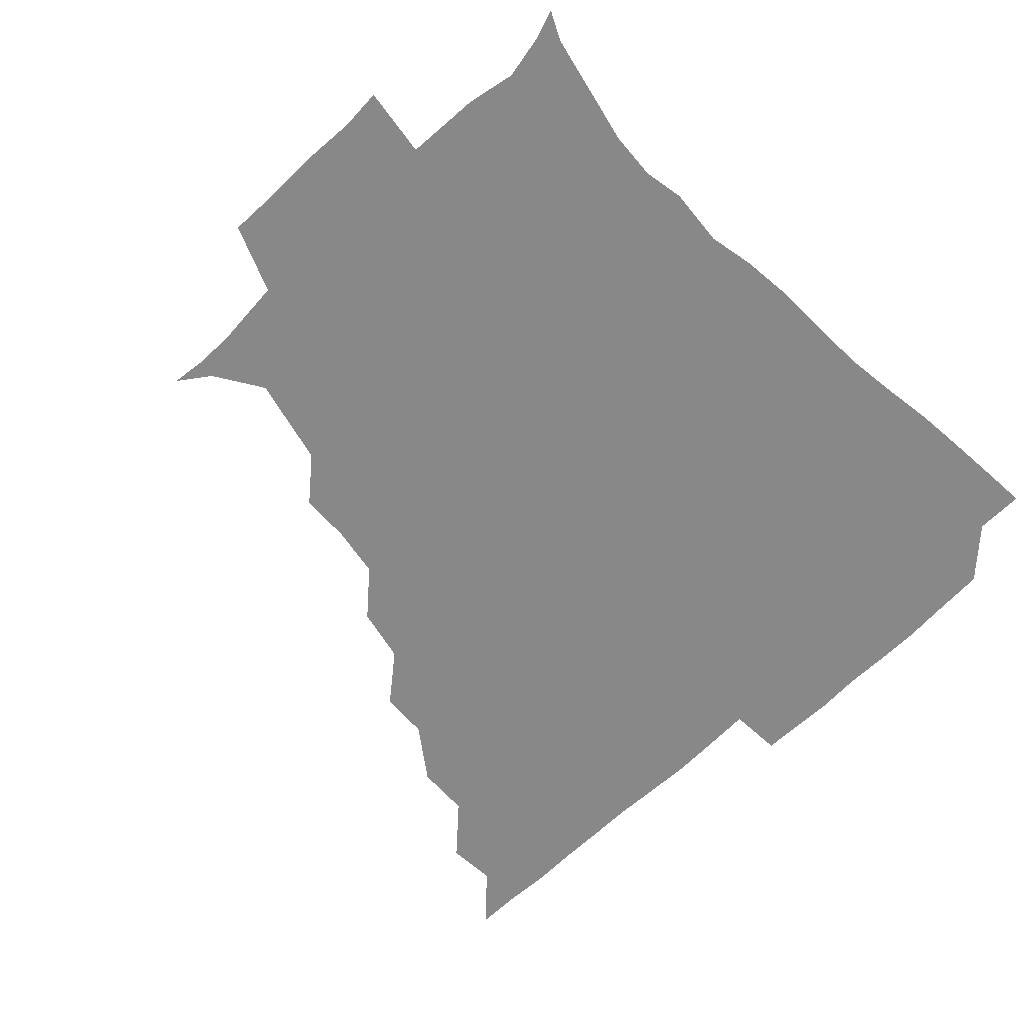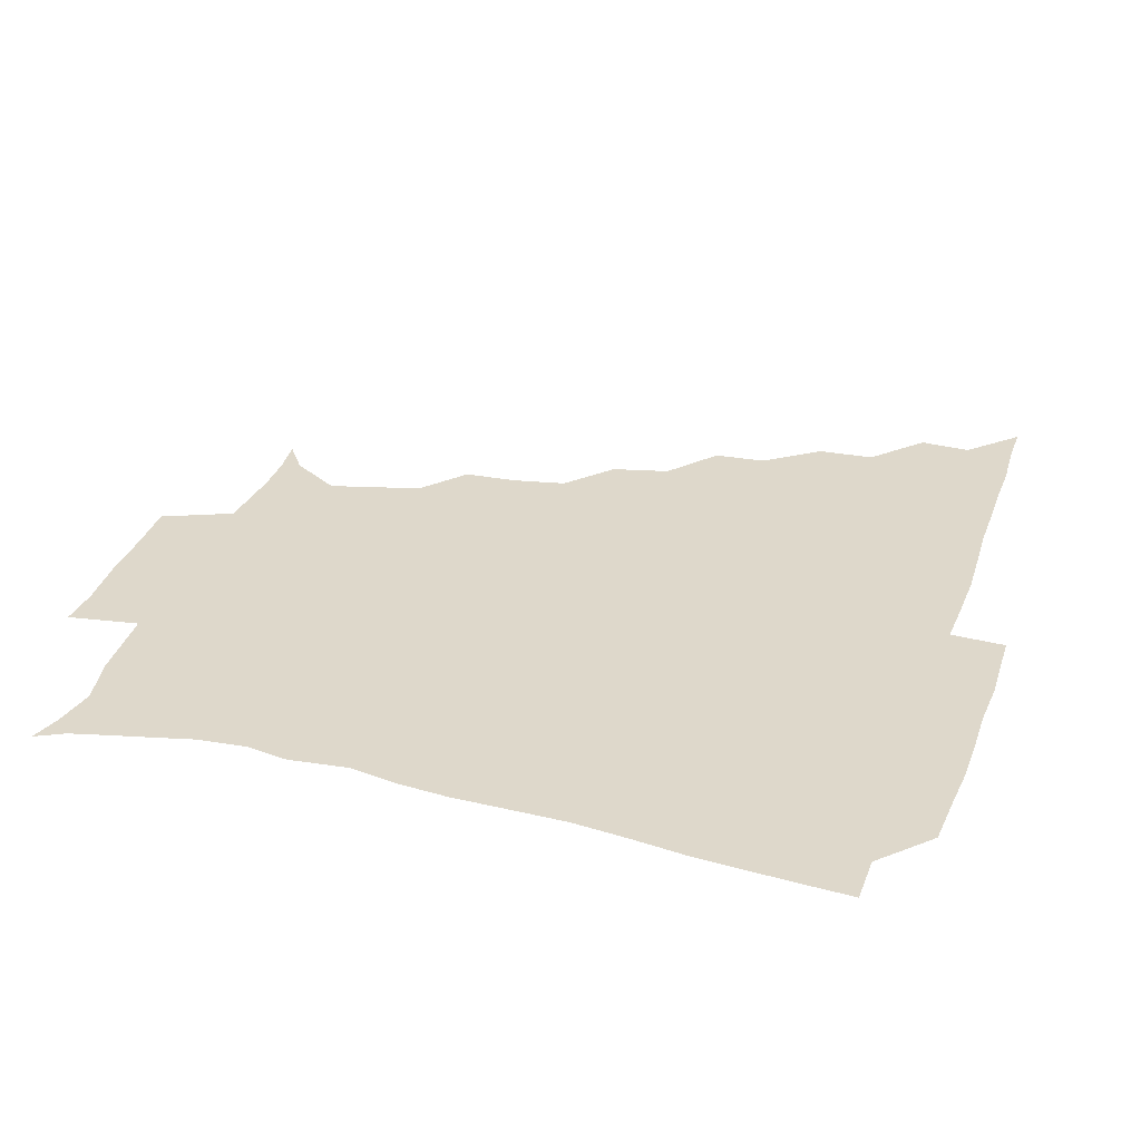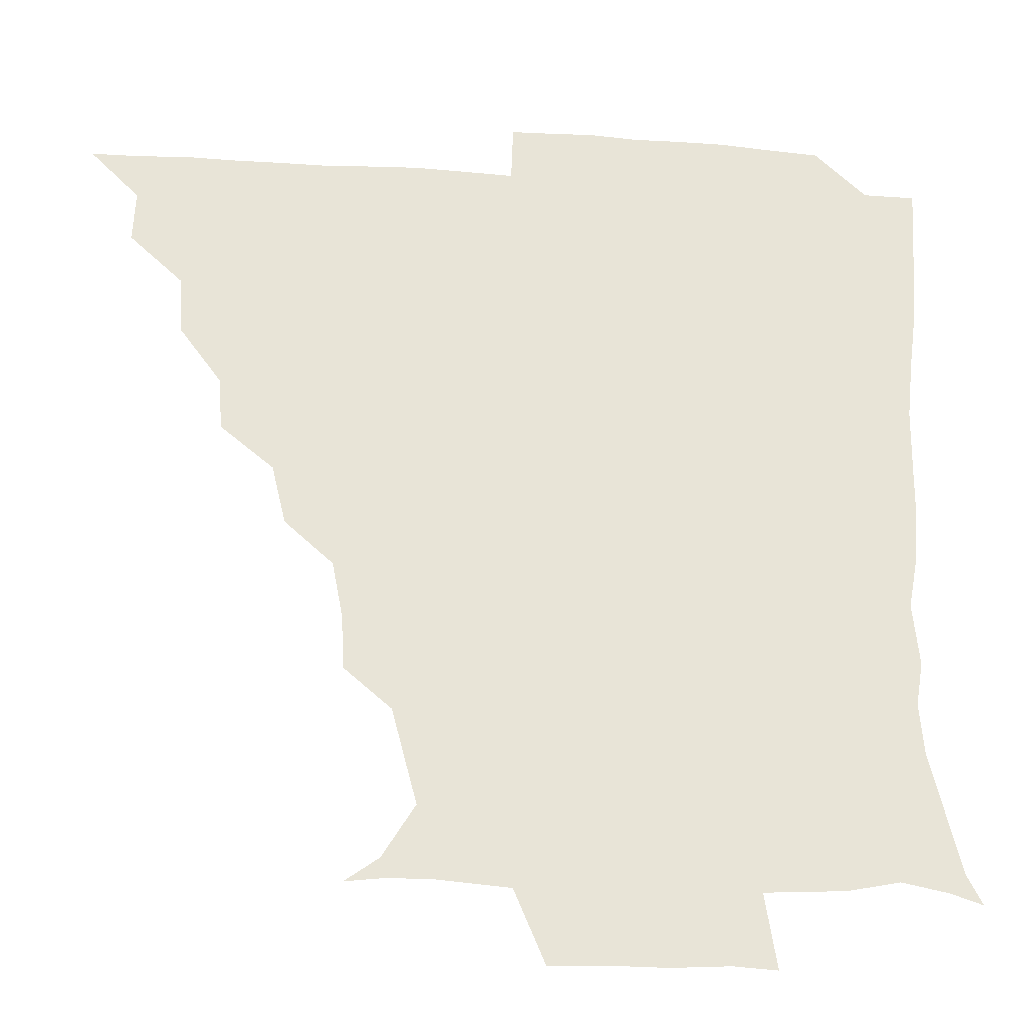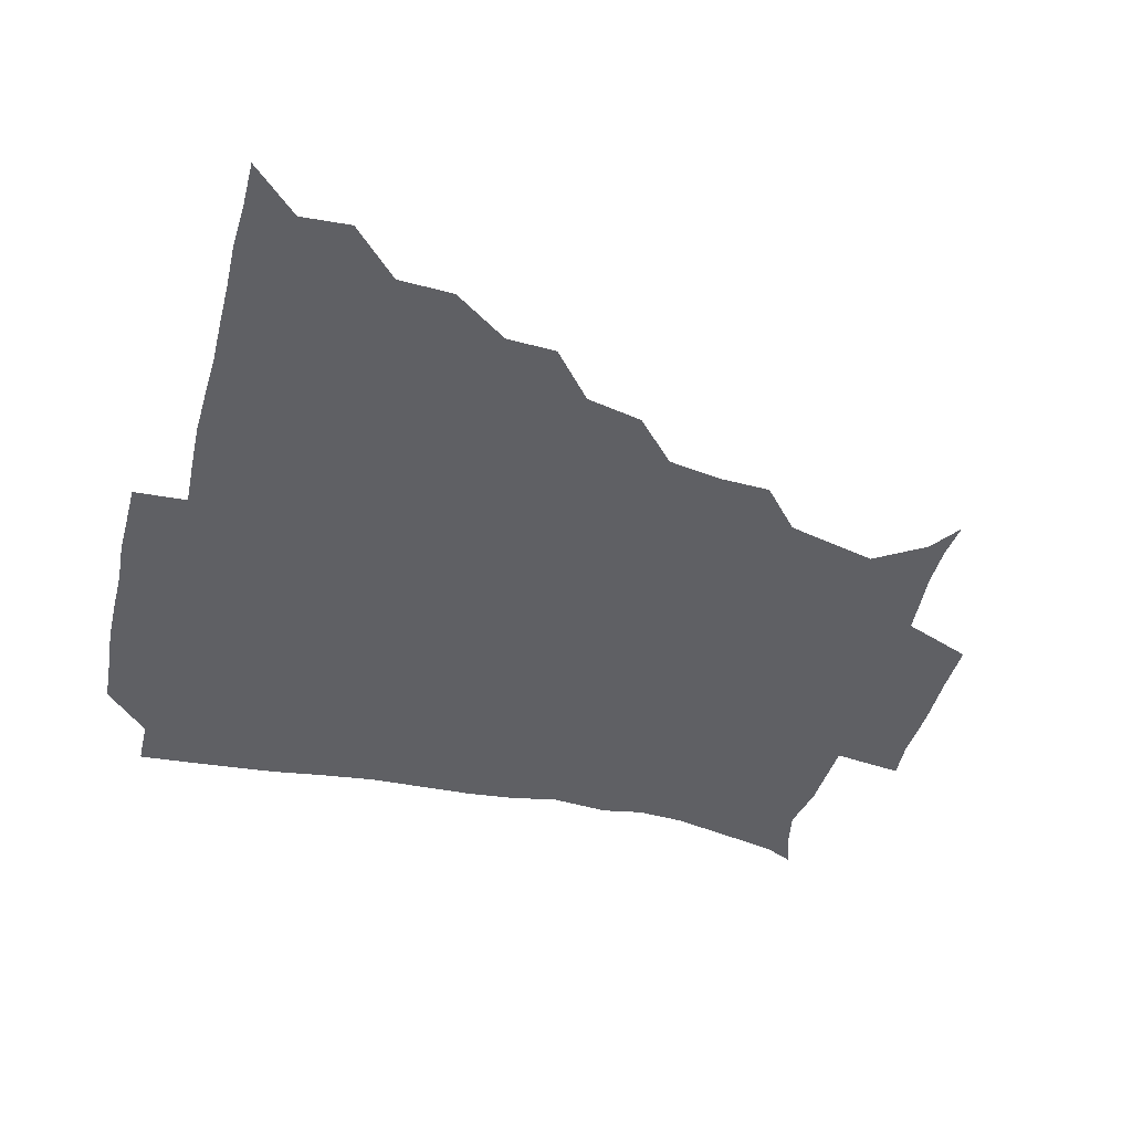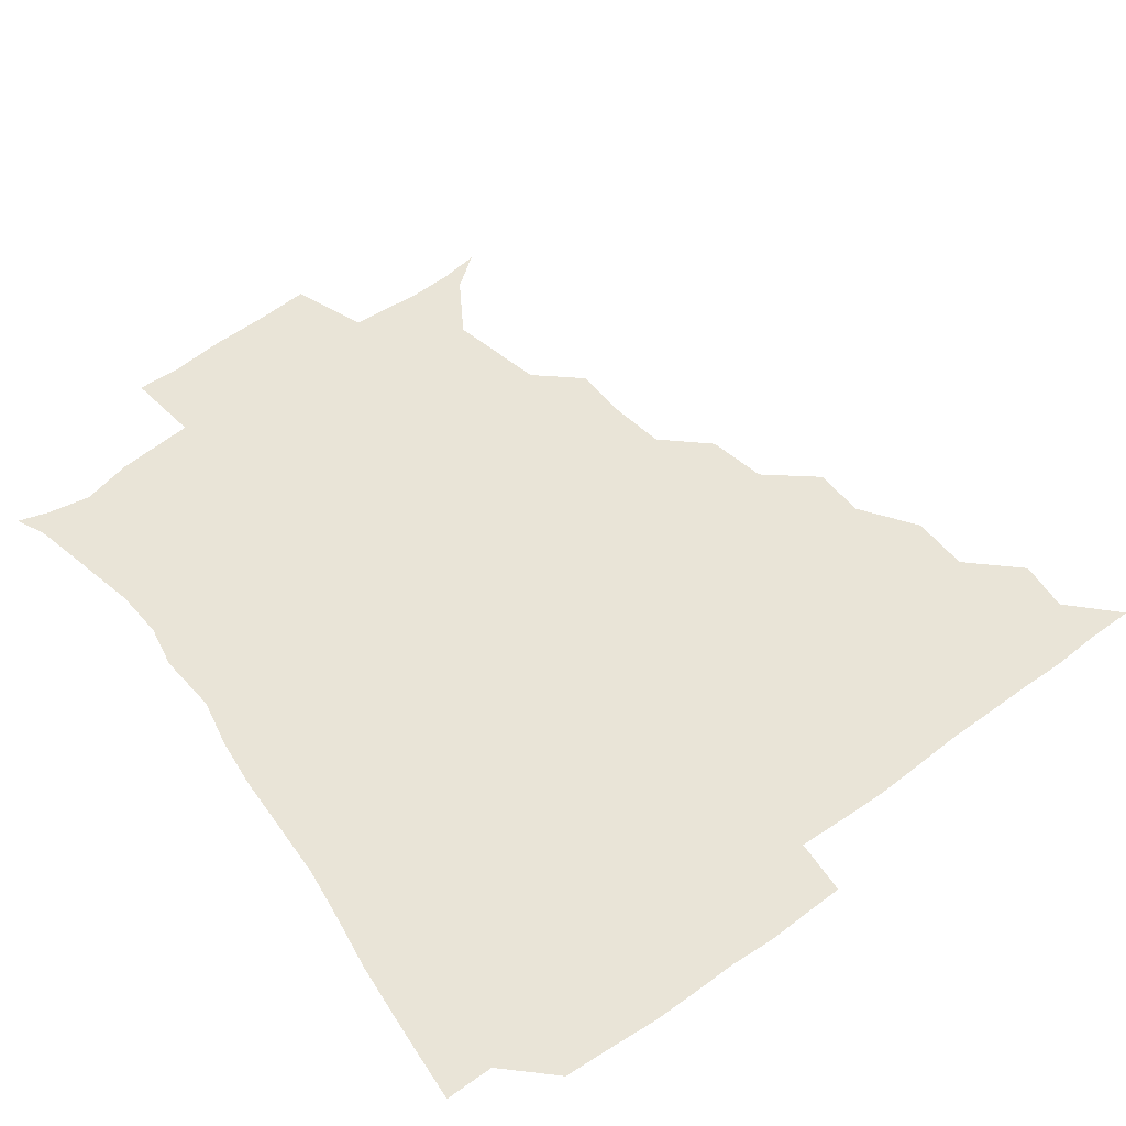
<metadata>
{"format":"obj","ext":"obj","renderer":"f3d","projection":"perspective","resolution":1024,"background":"white","views":[{"elev":-62.9,"azim":44.5,"up":"+Z"},{"elev":31.6,"azim":108.0,"up":"+Z"},{"elev":-27.3,"azim":-5.3,"up":"+Y"},{"elev":-43.4,"azim":-104.1,"up":"+Z"},{"elev":60.8,"azim":143.5,"up":"+Z"}]}
</metadata>
<code>
v 436.1 390.9 0
v 450.8 359.4 0
v 451.5 375.6 0
v 451.2 390.9 0
v 468.4 326.2 0
v 467.2 344.3 0
v 466.9 360.9 0
v 466.3 375.8 0
v 466.2 391.6 0
v 482.7 292.2 0
v 481.5 308.4 0
v 483.6 331.3 0
v 482.6 346.6 0
v 481.7 361.2 0
v 481.2 376.2 0
v 481.1 391.2 0
v 503.5 260.5 0
v 499.1 278.8 0
v 498.1 299 0
v 499.1 318.4 0
v 497.7 332.1 0
v 497.1 346.7 0
v 496.8 361.3 0
v 496.6 375.9 0
v 496.1 391.2 0
v 522.7 213.1 0
v 521.8 229.8 0
v 518.4 247.1 0
v 515.5 267.9 0
v 513.9 286.6 0
v 513 302.1 0
v 513.1 318.7 0
v 512.3 332.4 0
v 511.7 346.6 0
v 511.4 361.2 0
v 511.3 376 0
v 511.1 391.1 0
v 524.5 147.7 0
v 534.9 155.1 0
v 544.9 171.4 0
v 541.7 183.6 0
v 537.2 200.7 0
v 533.7 220.8 0
v 532.1 238.7 0
v 530.1 252.4 0
v 529.1 273.5 0
v 528 287.5 0
v 527.5 302.6 0
v 527.3 318 0
v 527 332.2 0
v 526.3 346.4 0
v 526.3 361.1 0
v 526.3 376 0
v 526.1 391.7 0
v 536.4 149.1 0
v 548.4 161.6 0
v 552 175.1 0
v 549.8 191.5 0
v 548.1 211.7 0
v 546.5 227.1 0
v 544 239.8 0
v 544.3 257.9 0
v 542.7 273 0
v 542.4 288.6 0
v 542.4 303.7 0
v 542.2 318.1 0
v 542.1 331.9 0
v 542.1 346.4 0
v 541.1 361.1 0
v 541.6 375.7 0
v 540.8 392.2 0
v 549.8 149.1 0
v 562.7 165.5 0
v 562.7 180.2 0
v 560.5 197.7 0
v 561.6 214.9 0
v 559.3 228.6 0
v 558.4 243.3 0
v 558.6 260 0
v 557.5 274.8 0
v 557.3 288.8 0
v 557 302.9 0
v 556.3 316.7 0
v 557.8 333.1 0
v 557.1 346.5 0
v 557.5 360.6 0
v 556.6 375.9 0
v 556.3 391.7 0
v 572.6 147.2 0
v 575.2 169.5 0
v 575.1 185.2 0
v 573.2 198.6 0
v 576 215.2 0
v 572.1 231 0
v 573.6 243.5 0
v 572.3 262.1 0
v 572 273.5 0
v 571.7 288.7 0
v 572.3 304.2 0
v 571.6 317.6 0
v 571.9 332 0
v 571.7 346.3 0
v 571.9 360.7 0
v 572 374.9 0
v 572.1 390.9 0
v 572.7 408.6 0
v 582 124.9 0
v 587.1 151.6 0
v 589.5 169.1 0
v 587.7 185.4 0
v 588.8 189.2 0
v 586.5 217.1 0
v 586.1 228.2 0
v 586.6 246.7 0
v 586.7 260.7 0
v 586.8 275.3 0
v 586.7 289.3 0
v 586.9 304.4 0
v 587 318.6 0
v 586.6 331.8 0
v 587 346.4 0
v 586.7 360.7 0
v 586.5 375.6 0
v 586.3 391.7 0
v 585.2 408.7 0
v 599 125.4 0
v 600.5 151.5 0
v 603.3 170.4 0
v 601.5 185.1 0
v 602.3 201.8 0
v 600.4 218.1 0
v 602.7 230.2 0
v 600.5 246.2 0
v 601.3 260.8 0
v 601.4 274.5 0
v 601.4 287.8 0
v 601.4 303.5 0
v 601.5 317.6 0
v 601.8 332.3 0
v 601.7 346.4 0
v 601.8 360.6 0
v 601.4 375.8 0
v 600.9 391.2 0
v 598.8 409.1 0
v 616.8 125.2 0
v 614.5 151.7 0
v 615.9 170.8 0
v 617.1 187.9 0
v 615.8 202.2 0
v 615.3 216.2 0
v 615.1 232.2 0
v 616 245.4 0
v 615.3 260.7 0
v 615.9 274.8 0
v 616.2 289.5 0
v 616.4 303.8 0
v 616.6 318.6 0
v 616.6 332.5 0
v 616.7 346.5 0
v 616.7 361 0
v 616.5 375.6 0
v 616.3 390.1 0
v 613.5 408.2 0
v 634.6 126.2 0
v 630.3 148.8 0
v 628.7 170 0
v 630.7 187.5 0
v 628.3 202.6 0
v 629.5 218.8 0
v 629.8 230.5 0
v 629.6 246.6 0
v 629.6 260.7 0
v 630.3 275.8 0
v 630.9 289 0
v 631.1 304 0
v 631.1 318.6 0
v 631.2 332.1 0
v 632.2 347 0
v 632.4 360.9 0
v 631.7 375.5 0
v 631.2 390 0
v 628.1 408.3 0
v 647.9 125.3 0
v 644.4 148.1 0
v 642.3 168.7 0
v 642.9 189.1 0
v 643.1 202.7 0
v 643.4 216.7 0
v 643.5 230.6 0
v 643.5 245.3 0
v 644 259.1 0
v 644.6 274.3 0
v 644.9 289.2 0
v 644.9 305.7 0
v 645.7 318.4 0
v 645.8 331.5 0
v 646.8 347.7 0
v 647 361.2 0
v 646.9 375.2 0
v 646.8 388.8 0
v 642.5 408.1 0
v 668.9 149.3 0
v 658.9 168.5 0
v 656.1 186.2 0
v 655.6 201.6 0
v 655.8 217.1 0
v 656.7 230.5 0
v 657.2 244.5 0
v 658.2 257.4 0
v 657.9 274.4 0
v 658.4 290.5 0
v 659.1 304.2 0
v 660 319.1 0
v 660.6 332.9 0
v 661 347.5 0
v 661.4 361.5 0
v 661.5 375.4 0
v 661.2 389.6 0
v 658.1 406.9 0
v 684.7 152.4 0
v 675.4 167 0
v 669.7 184.4 0
v 669.3 197.5 0
v 667.9 214.1 0
v 668.8 228.2 0
v 669.7 242.7 0
v 670.7 257.1 0
v 671.1 273.1 0
v 671.4 288.8 0
v 672.7 302.5 0
v 673.2 319.4 0
v 674.6 332.5 0
v 675.2 347.8 0
v 675.9 361.6 0
v 676.3 375.7 0
v 675.5 390.6 0
v 674.1 405.8 0
v 698.7 149.6 0
v 690.3 163.5 0
v 684.2 180 0
v 682.1 193.8 0
v 679.9 209.4 0
v 680.5 222.8 0
v 682.4 236.1 0
v 682.4 252.3 0
v 683 269.7 0
v 684.4 284.3 0
v 685.2 299.9 0
v 685.7 316.9 0
v 688.3 330.4 0
v 688.8 347.3 0
v 690.3 361.2 0
v 690.9 375.9 0
v 690 390.8 0
v 708.6 146.3 0
v 704.1 155.3 0
v 701.9 163.8 0
v 699 176.4 0
v 695.1 192.6 0
v 693.8 208.2 0
v 696.1 221.4 0
v 694.1 240.6 0
v 696.9 255.8 0
v 698.3 271.9 0
v 698.5 289.4 0
v 698.8 308 0
v 700.7 326 0
v 702.9 342.6 0
v 704.2 360.5 0
v 705.1 376 0
v 705.9 390.6 0
v 721 391 0
f 3 4 1
f 6 7 2
f 2 7 3
f 7 8 3
f 3 8 4
f 8 9 4
f 11 12 5
f 5 12 6
f 12 13 6
f 6 13 7
f 13 14 7
f 7 14 8
f 14 15 8
f 8 15 9
f 15 16 9
f 18 19 10
f 10 19 11
f 19 20 11
f 11 20 12
f 20 21 12
f 12 21 13
f 21 22 13
f 13 22 14
f 22 23 14
f 14 23 15
f 23 24 15
f 15 24 16
f 24 25 16
f 28 29 17
f 17 29 18
f 29 30 18
f 18 30 19
f 30 31 19
f 19 31 20
f 31 32 20
f 20 32 21
f 32 33 21
f 21 33 22
f 33 34 22
f 22 34 23
f 34 35 23
f 23 35 24
f 35 36 24
f 24 36 25
f 36 37 25
f 42 43 26
f 26 43 27
f 43 44 27
f 27 44 28
f 44 45 28
f 28 45 29
f 45 46 29
f 29 46 30
f 46 47 30
f 30 47 31
f 47 48 31
f 31 48 32
f 48 49 32
f 32 49 33
f 49 50 33
f 33 50 34
f 50 51 34
f 34 51 35
f 51 52 35
f 35 52 36
f 52 53 36
f 36 53 37
f 53 54 37
f 38 55 39
f 55 56 39
f 39 56 40
f 56 57 40
f 40 57 41
f 57 58 41
f 41 58 42
f 58 59 42
f 42 59 43
f 59 60 43
f 43 60 44
f 60 61 44
f 44 61 45
f 61 62 45
f 45 62 46
f 62 63 46
f 46 63 47
f 63 64 47
f 47 64 48
f 64 65 48
f 48 65 49
f 65 66 49
f 49 66 50
f 66 67 50
f 50 67 51
f 67 68 51
f 51 68 52
f 68 69 52
f 52 69 53
f 69 70 53
f 53 70 54
f 70 71 54
f 55 72 56
f 72 73 56
f 56 73 57
f 73 74 57
f 57 74 58
f 74 75 58
f 58 75 59
f 75 76 59
f 59 76 60
f 76 77 60
f 60 77 61
f 77 78 61
f 61 78 62
f 78 79 62
f 62 79 63
f 79 80 63
f 63 80 64
f 80 81 64
f 64 81 65
f 81 82 65
f 65 82 66
f 82 83 66
f 66 83 67
f 83 84 67
f 67 84 68
f 84 85 68
f 68 85 69
f 85 86 69
f 69 86 70
f 86 87 70
f 70 87 71
f 87 88 71
f 72 89 73
f 89 90 73
f 73 90 74
f 90 91 74
f 74 91 75
f 91 92 75
f 75 92 76
f 92 93 76
f 76 93 77
f 93 94 77
f 77 94 78
f 94 95 78
f 78 95 79
f 95 96 79
f 79 96 80
f 96 97 80
f 80 97 81
f 97 98 81
f 81 98 82
f 98 99 82
f 82 99 83
f 99 100 83
f 83 100 84
f 100 101 84
f 84 101 85
f 101 102 85
f 85 102 86
f 102 103 86
f 86 103 87
f 103 104 87
f 87 104 88
f 104 105 88
f 107 108 89
f 89 108 90
f 108 109 90
f 90 109 91
f 109 110 91
f 91 110 92
f 110 111 92
f 92 111 93
f 111 112 93
f 93 112 94
f 112 113 94
f 94 113 95
f 113 114 95
f 95 114 96
f 114 115 96
f 96 115 97
f 115 116 97
f 97 116 98
f 116 117 98
f 98 117 99
f 117 118 99
f 99 118 100
f 118 119 100
f 100 119 101
f 119 120 101
f 101 120 102
f 120 121 102
f 102 121 103
f 121 122 103
f 103 122 104
f 122 123 104
f 104 123 105
f 123 124 105
f 105 124 106
f 124 125 106
f 107 126 108
f 126 127 108
f 108 127 109
f 127 128 109
f 109 128 110
f 128 129 110
f 110 129 111
f 129 130 111
f 111 130 112
f 130 131 112
f 112 131 113
f 131 132 113
f 113 132 114
f 132 133 114
f 114 133 115
f 133 134 115
f 115 134 116
f 134 135 116
f 116 135 117
f 135 136 117
f 117 136 118
f 136 137 118
f 118 137 119
f 137 138 119
f 119 138 120
f 138 139 120
f 120 139 121
f 139 140 121
f 121 140 122
f 140 141 122
f 122 141 123
f 141 142 123
f 123 142 124
f 142 143 124
f 124 143 125
f 143 144 125
f 126 145 127
f 145 146 127
f 127 146 128
f 146 147 128
f 128 147 129
f 147 148 129
f 129 148 130
f 148 149 130
f 130 149 131
f 149 150 131
f 131 150 132
f 150 151 132
f 132 151 133
f 151 152 133
f 133 152 134
f 152 153 134
f 134 153 135
f 153 154 135
f 135 154 136
f 154 155 136
f 136 155 137
f 155 156 137
f 137 156 138
f 156 157 138
f 138 157 139
f 157 158 139
f 139 158 140
f 158 159 140
f 140 159 141
f 159 160 141
f 141 160 142
f 160 161 142
f 142 161 143
f 161 162 143
f 143 162 144
f 162 163 144
f 145 164 146
f 164 165 146
f 146 165 147
f 165 166 147
f 147 166 148
f 166 167 148
f 148 167 149
f 167 168 149
f 149 168 150
f 168 169 150
f 150 169 151
f 169 170 151
f 151 170 152
f 170 171 152
f 152 171 153
f 171 172 153
f 153 172 154
f 172 173 154
f 154 173 155
f 173 174 155
f 155 174 156
f 174 175 156
f 156 175 157
f 175 176 157
f 157 176 158
f 176 177 158
f 158 177 159
f 177 178 159
f 159 178 160
f 178 179 160
f 160 179 161
f 179 180 161
f 161 180 162
f 180 181 162
f 162 181 163
f 181 182 163
f 164 183 165
f 183 184 165
f 165 184 166
f 184 185 166
f 166 185 167
f 185 186 167
f 167 186 168
f 186 187 168
f 168 187 169
f 187 188 169
f 169 188 170
f 188 189 170
f 170 189 171
f 189 190 171
f 171 190 172
f 190 191 172
f 172 191 173
f 191 192 173
f 173 192 174
f 192 193 174
f 174 193 175
f 193 194 175
f 175 194 176
f 194 195 176
f 176 195 177
f 195 196 177
f 177 196 178
f 196 197 178
f 178 197 179
f 197 198 179
f 179 198 180
f 198 199 180
f 180 199 181
f 199 200 181
f 181 200 182
f 200 201 182
f 184 202 185
f 202 203 185
f 185 203 186
f 203 204 186
f 186 204 187
f 204 205 187
f 187 205 188
f 205 206 188
f 188 206 189
f 206 207 189
f 189 207 190
f 207 208 190
f 190 208 191
f 208 209 191
f 191 209 192
f 209 210 192
f 192 210 193
f 210 211 193
f 193 211 194
f 211 212 194
f 194 212 195
f 212 213 195
f 195 213 196
f 213 214 196
f 196 214 197
f 214 215 197
f 197 215 198
f 215 216 198
f 198 216 199
f 216 217 199
f 199 217 200
f 217 218 200
f 200 218 201
f 218 219 201
f 202 220 203
f 220 221 203
f 203 221 204
f 221 222 204
f 204 222 205
f 222 223 205
f 205 223 206
f 223 224 206
f 206 224 207
f 224 225 207
f 207 225 208
f 225 226 208
f 208 226 209
f 226 227 209
f 209 227 210
f 227 228 210
f 210 228 211
f 228 229 211
f 211 229 212
f 229 230 212
f 212 230 213
f 230 231 213
f 213 231 214
f 231 232 214
f 214 232 215
f 232 233 215
f 215 233 216
f 233 234 216
f 216 234 217
f 234 235 217
f 217 235 218
f 235 236 218
f 218 236 219
f 236 237 219
f 220 238 221
f 238 239 221
f 221 239 222
f 239 240 222
f 222 240 223
f 240 241 223
f 223 241 224
f 241 242 224
f 224 242 225
f 242 243 225
f 225 243 226
f 243 244 226
f 226 244 227
f 244 245 227
f 227 245 228
f 245 246 228
f 228 246 229
f 246 247 229
f 229 247 230
f 247 248 230
f 230 248 231
f 248 249 231
f 231 249 232
f 249 250 232
f 232 250 233
f 250 251 233
f 233 251 234
f 251 252 234
f 234 252 235
f 252 253 235
f 235 253 236
f 253 254 236
f 236 254 237
f 238 255 239
f 255 256 239
f 239 256 240
f 256 257 240
f 240 257 241
f 257 258 241
f 241 258 242
f 258 259 242
f 242 259 243
f 259 260 243
f 243 260 244
f 260 261 244
f 244 261 245
f 261 262 245
f 245 262 246
f 262 263 246
f 246 263 247
f 263 264 247
f 247 264 248
f 264 265 248
f 248 265 249
f 265 266 249
f 249 266 250
f 266 267 250
f 250 267 251
f 267 268 251
f 251 268 252
f 268 269 252
f 252 269 253
f 269 270 253
f 253 270 254
f 270 271 254

</code>
